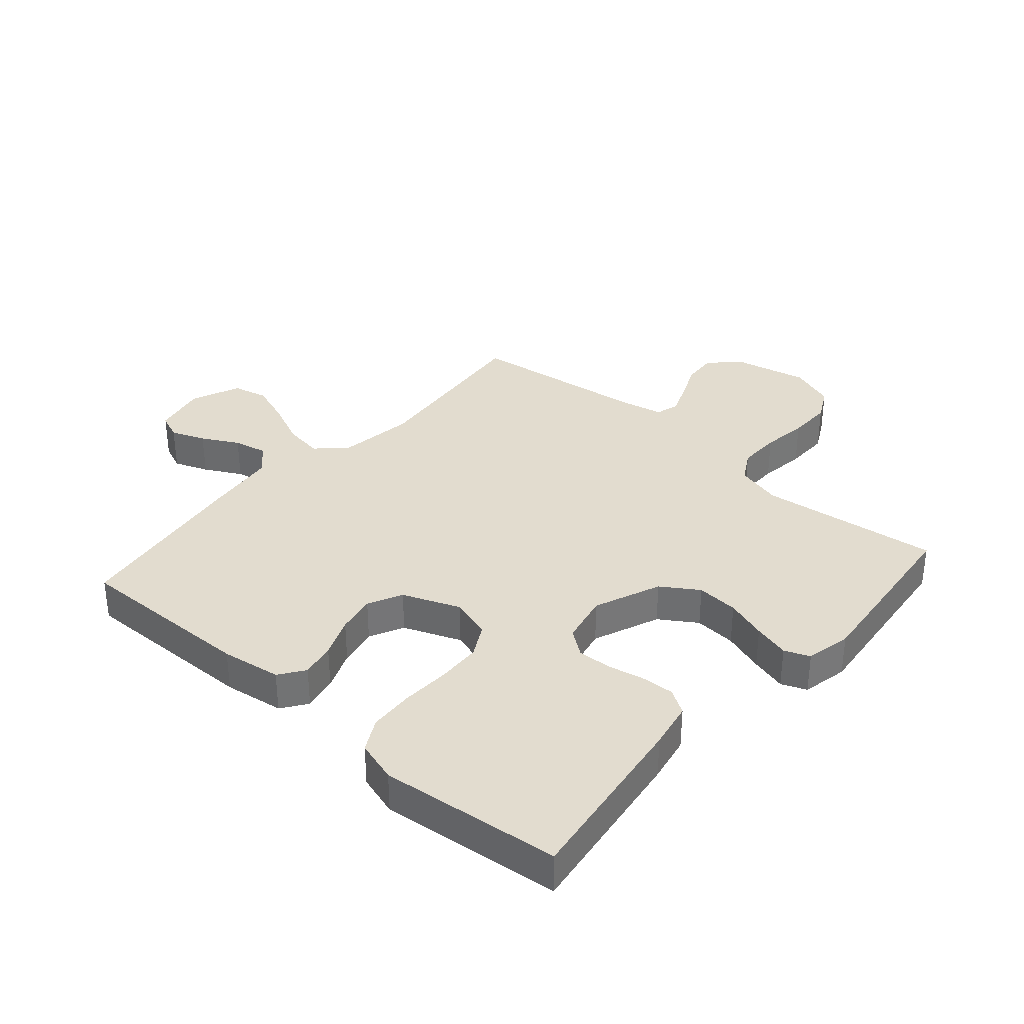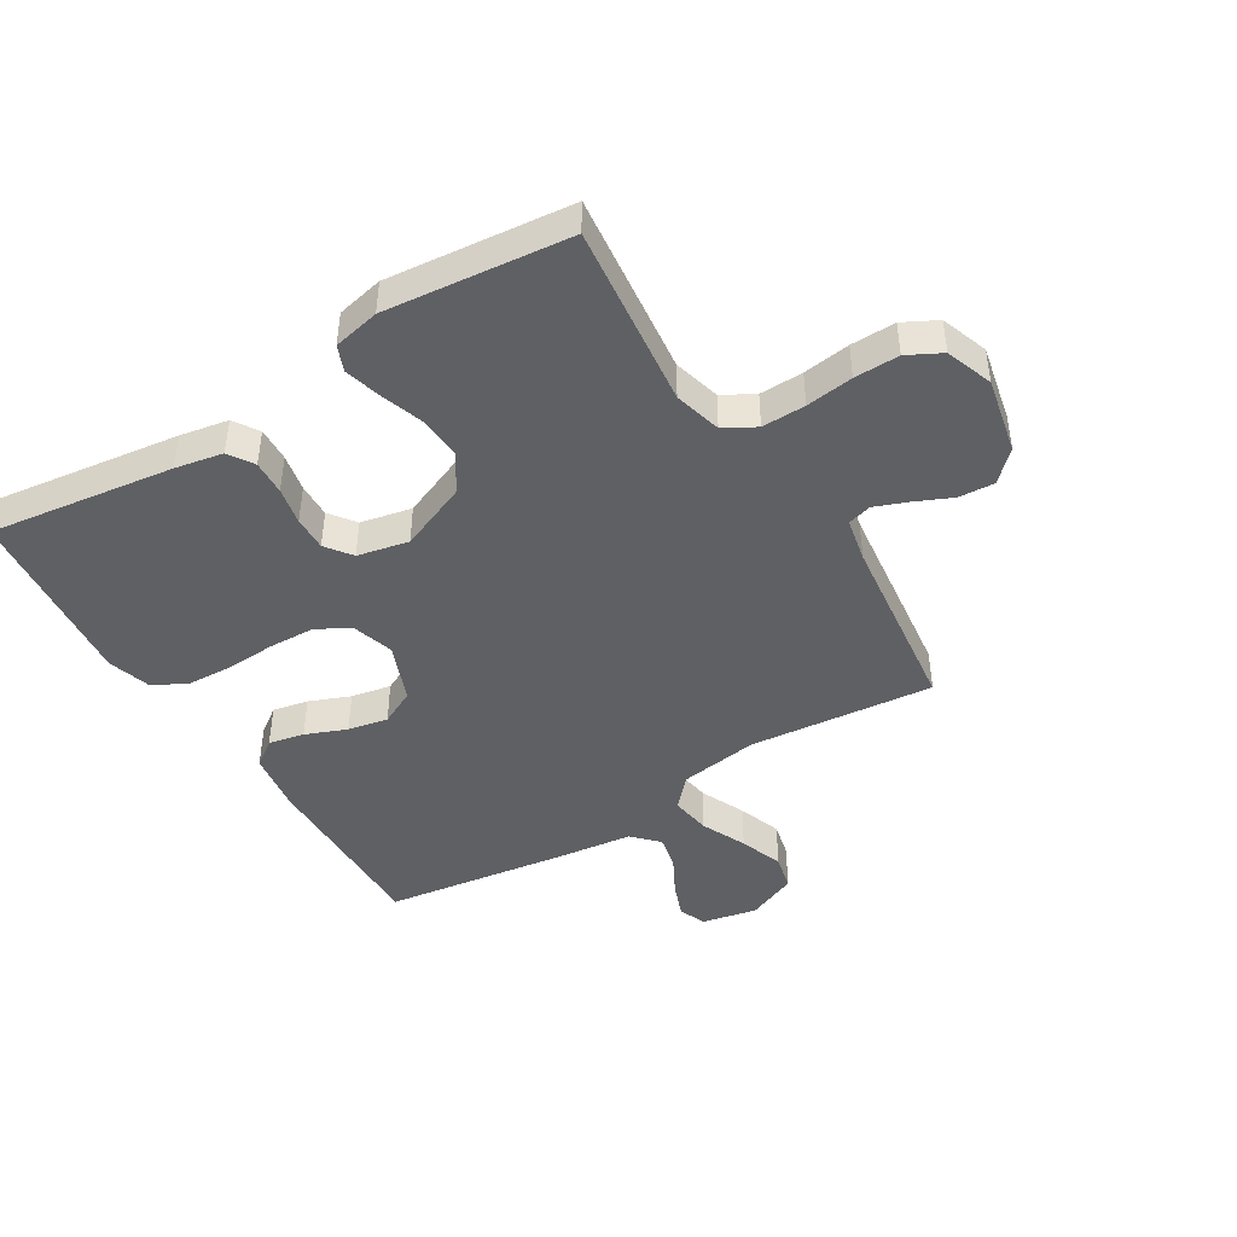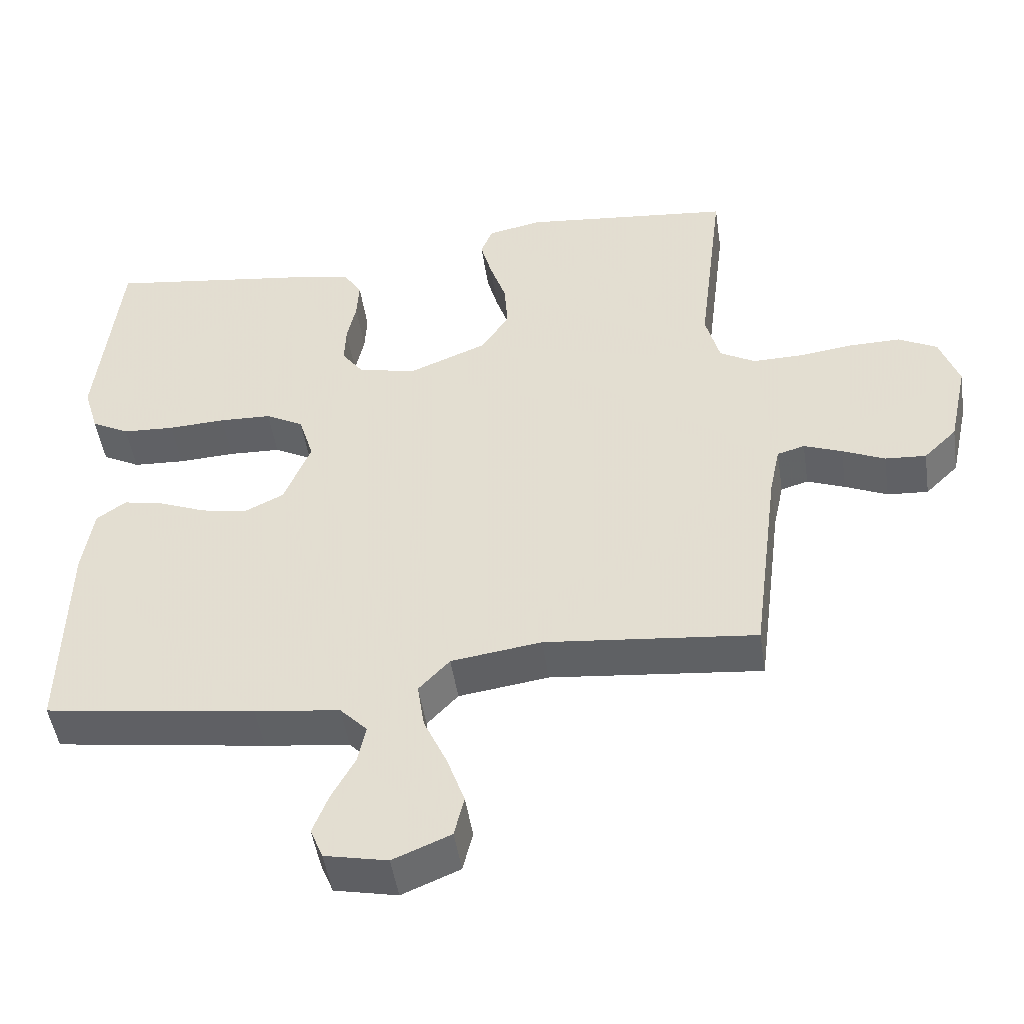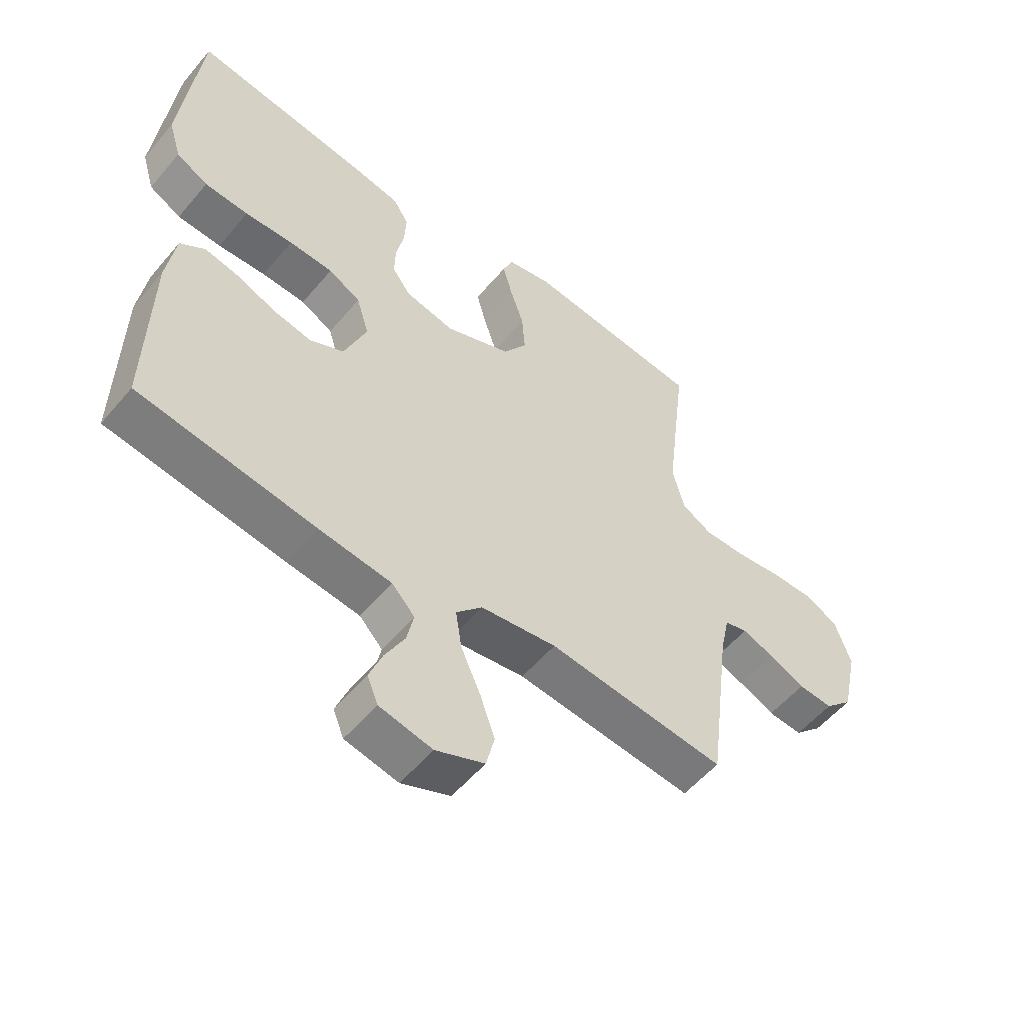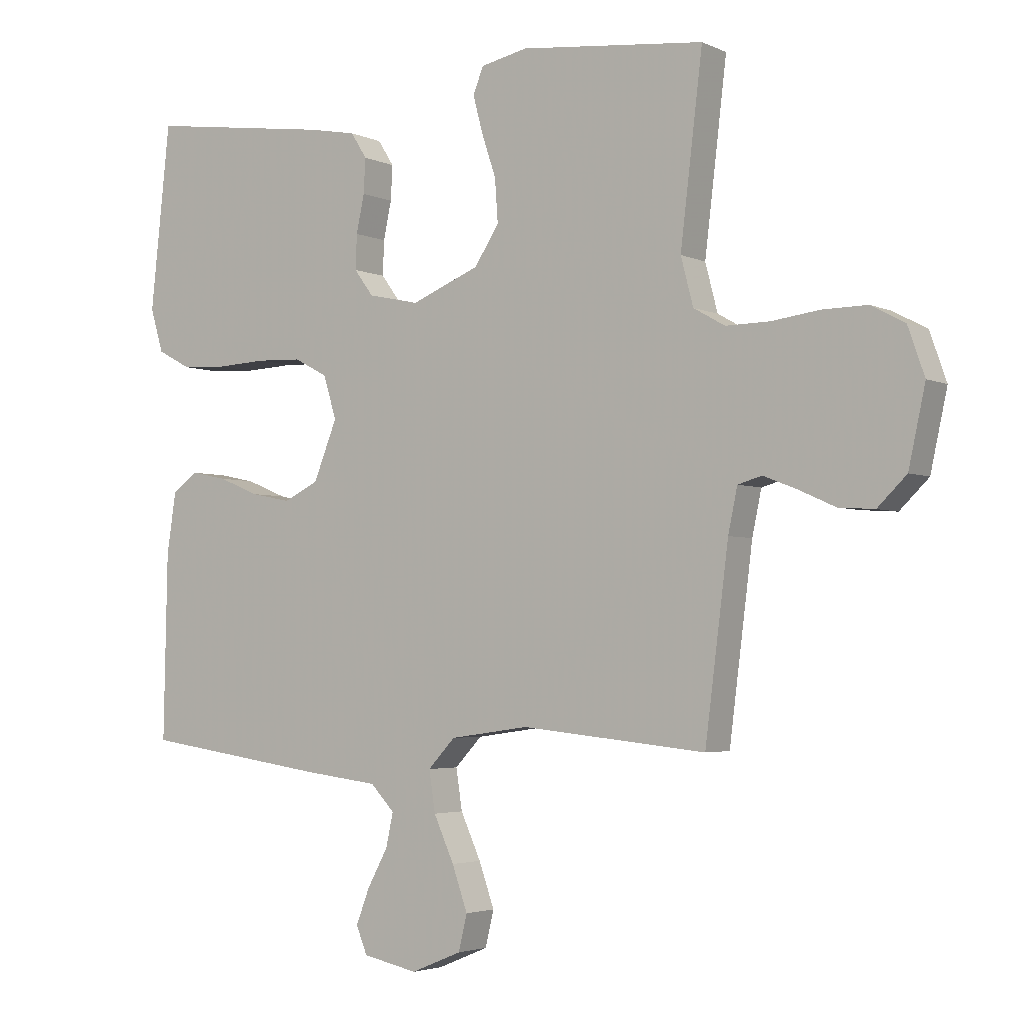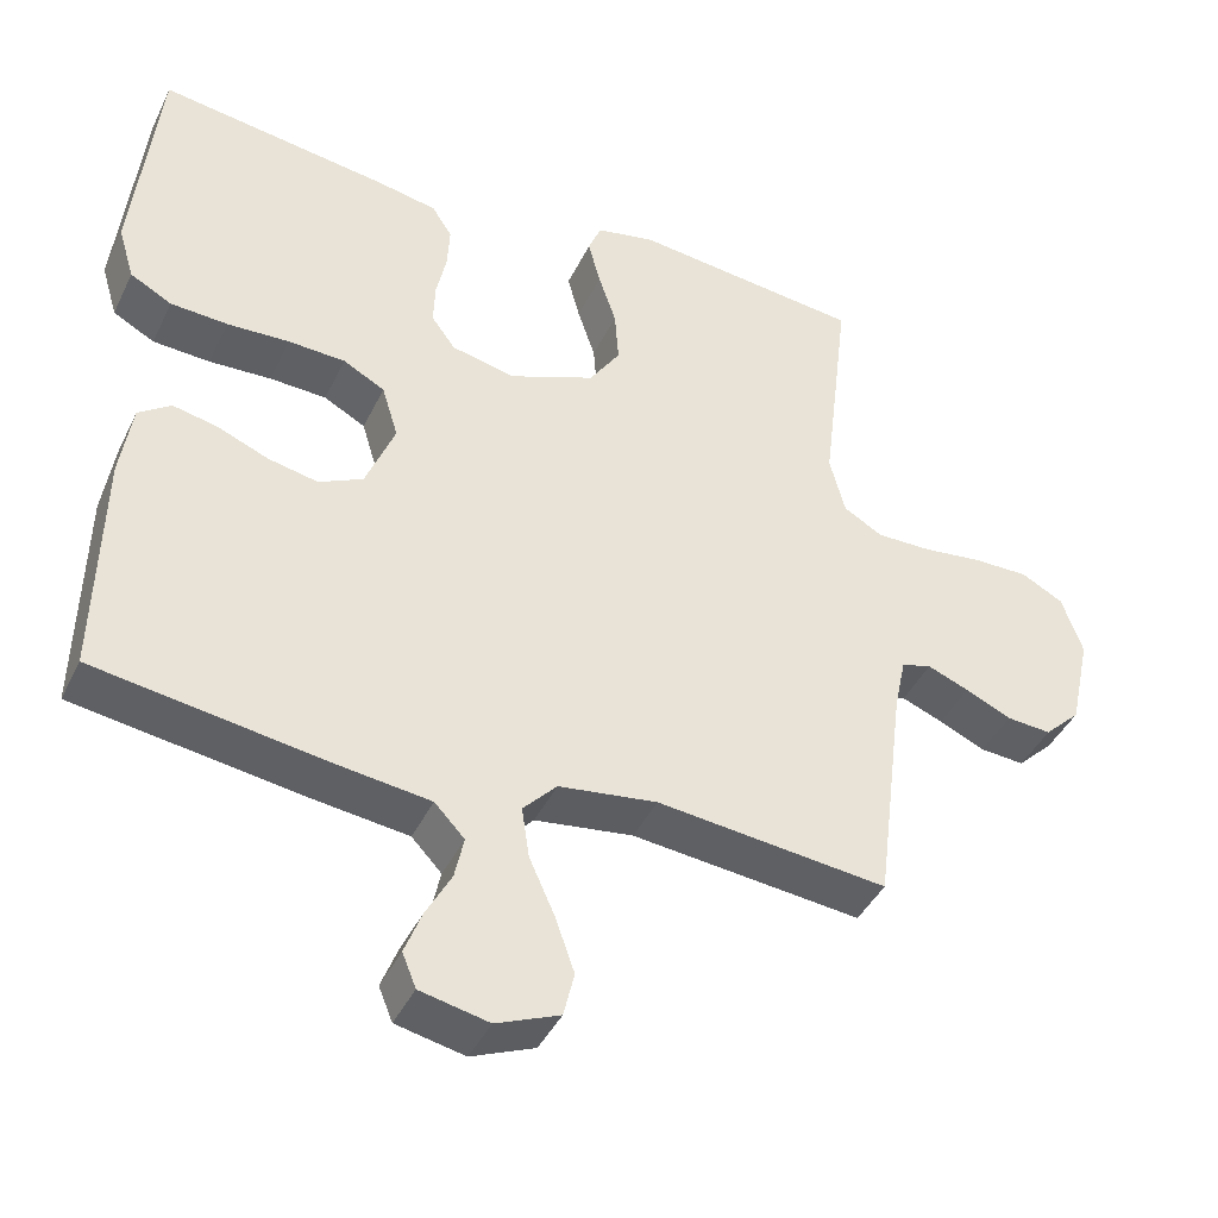
<metadata>
{"format":"obj","ext":"obj","renderer":"f3d","projection":"perspective","resolution":1024,"background":"white","views":[{"elev":34.6,"azim":-48.8,"up":"+Y"},{"elev":-44.6,"azim":31.7,"up":"+Y"},{"elev":-48.3,"azim":8.5,"up":"+Z"},{"elev":-54.7,"azim":-39.2,"up":"+Z"},{"elev":-3.4,"azim":33.9,"up":"+Z"},{"elev":-42.0,"azim":-24.3,"up":"+Z"}]}
</metadata>
<code>
v -0.5 0.07 0.5
v -0.2 0.07 0.458
v -0.122 0.07 0.443
v -0.096 0.07 0.402
v -0.099 0.07 0.346
v -0.112 0.07 0.285
v -0.114 0.07 0.229
v -0.083 0.07 0.187
v 0 0.07 0.169
v 0.111 0.07 0.214
v 0.151 0.07 0.275
v 0.146 0.07 0.345
v 0.123 0.07 0.414
v 0.107 0.07 0.474
v 0.124 0.07 0.516
v 0.2 0.07 0.532
v 0.5 0.07 0.5
v 0.464 0.07 0.2
v 0.484 0.07 0.123
v 0.535 0.07 0.094
v 0.606 0.07 0.095
v 0.683 0.07 0.105
v 0.756 0.07 0.106
v 0.811 0.07 0.077
v 0.838 0.07 0
v 0.811 0.07 -0.124
v 0.764 0.07 -0.17
v 0.706 0.07 -0.166
v 0.646 0.07 -0.139
v 0.592 0.07 -0.118
v 0.553 0.07 -0.129
v 0.538 0.07 -0.2
v 0.5 0.07 -0.5
v 0.2 0.07 -0.469
v 0.072 0.07 -0.487
v 0.028 0.07 -0.534
v 0.038 0.07 -0.6
v 0.071 0.07 -0.673
v 0.096 0.07 -0.744
v 0.082 0.07 -0.802
v 0 0.07 -0.836
v -0.089 0.07 -0.817
v -0.107 0.07 -0.773
v -0.085 0.07 -0.716
v -0.052 0.07 -0.655
v -0.04 0.07 -0.6
v -0.079 0.07 -0.559
v -0.2 0.07 -0.544
v -0.5 0.07 -0.5
v -0.494 0.07 -0.2
v -0.479 0.07 -0.101
v -0.437 0.07 -0.071
v -0.379 0.07 -0.083
v -0.313 0.07 -0.11
v -0.248 0.07 -0.123
v -0.191 0.07 -0.095
v -0.153 0.07 0
v -0.174 0.07 0.069
v -0.228 0.07 0.098
v -0.302 0.07 0.101
v -0.383 0.07 0.097
v -0.457 0.07 0.101
v -0.511 0.07 0.13
v -0.532 0.07 0.2
v -0.5 0 0.5
v -0.2 0 0.458
v -0.122 0 0.443
v -0.096 0 0.402
v -0.099 0 0.346
v -0.112 0 0.285
v -0.114 0 0.229
v -0.083 0 0.187
v 0 0 0.169
v 0.111 0 0.214
v 0.151 0 0.275
v 0.146 0 0.345
v 0.123 0 0.414
v 0.107 0 0.474
v 0.124 0 0.516
v 0.2 0 0.532
v 0.5 0 0.5
v 0.464 0 0.2
v 0.484 0 0.123
v 0.535 0 0.094
v 0.606 0 0.095
v 0.683 0 0.105
v 0.756 0 0.106
v 0.811 0 0.077
v 0.838 0 0
v 0.811 0 -0.124
v 0.764 0 -0.17
v 0.706 0 -0.166
v 0.646 0 -0.139
v 0.592 0 -0.118
v 0.553 0 -0.129
v 0.538 0 -0.2
v 0.5 0 -0.5
v 0.2 0 -0.469
v 0.072 0 -0.487
v 0.028 0 -0.534
v 0.038 0 -0.6
v 0.071 0 -0.673
v 0.096 0 -0.744
v 0.082 0 -0.802
v 0 0 -0.836
v -0.089 0 -0.817
v -0.107 0 -0.773
v -0.085 0 -0.716
v -0.052 0 -0.655
v -0.04 0 -0.6
v -0.079 0 -0.559
v -0.2 0 -0.544
v -0.5 0 -0.5
v -0.494 0 -0.2
v -0.479 0 -0.101
v -0.437 0 -0.071
v -0.379 0 -0.083
v -0.313 0 -0.11
v -0.248 0 -0.123
v -0.191 0 -0.095
v -0.153 0 0
v -0.174 0 0.069
v -0.228 0 0.098
v -0.302 0 0.101
v -0.383 0 0.097
v -0.457 0 0.101
v -0.511 0 0.13
v -0.532 0 0.2
f 60 61 62 63
f 59 60 63 64
f 51 52 53 54
f 51 54 55
f 50 51 55
f 47 48 49 50
f 47 50 55
f 46 47 55 56
f 42 43 44 45
f 40 41 42 45
f 40 45 46
f 37 38 39 40
f 37 40 46 56
f 32 33 34
f 31 32 34 35
f 26 27 28 29
f 26 29 30
f 25 26 30
f 24 25 30 31
f 21 22 23 24
f 20 21 24 31
f 15 16 17 18
f 15 18 19
f 12 13 14 15
f 12 15 19
f 11 12 19
f 10 11 19 20
f 3 4 5 6
f 3 6 7
f 2 3 7
f 59 64 1 2
f 58 59 2 7
f 57 58 7 8
f 36 37 56 57
f 35 36 57 8
f 31 35 8 9
f 9 10 20 31
f 127 126 125 124
f 128 127 124 123
f 118 117 116 115
f 119 118 115
f 119 115 114
f 114 113 112 111
f 119 114 111
f 120 119 111 110
f 109 108 107 106
f 109 106 105 104
f 110 109 104
f 104 103 102 101
f 120 110 104 101
f 98 97 96
f 99 98 96 95
f 93 92 91 90
f 94 93 90
f 94 90 89
f 95 94 89 88
f 88 87 86 85
f 95 88 85 84
f 82 81 80 79
f 83 82 79
f 79 78 77 76
f 83 79 76
f 83 76 75
f 84 83 75 74
f 70 69 68 67
f 71 70 67
f 71 67 66
f 66 65 128 123
f 71 66 123 122
f 72 71 122 121
f 121 120 101 100
f 72 121 100 99
f 73 72 99 95
f 95 84 74 73
f 1 65 66 2
f 2 66 67 3
f 3 67 68 4
f 4 68 69 5
f 5 69 70 6
f 6 70 71 7
f 7 71 72 8
f 8 72 73 9
f 9 73 74 10
f 10 74 75 11
f 11 75 76 12
f 12 76 77 13
f 13 77 78 14
f 14 78 79 15
f 15 79 80 16
f 16 80 81 17
f 17 81 82 18
f 18 82 83 19
f 19 83 84 20
f 20 84 85 21
f 21 85 86 22
f 22 86 87 23
f 23 87 88 24
f 24 88 89 25
f 25 89 90 26
f 26 90 91 27
f 27 91 92 28
f 28 92 93 29
f 29 93 94 30
f 30 94 95 31
f 31 95 96 32
f 32 96 97 33
f 33 97 98 34
f 34 98 99 35
f 35 99 100 36
f 36 100 101 37
f 37 101 102 38
f 38 102 103 39
f 39 103 104 40
f 40 104 105 41
f 41 105 106 42
f 42 106 107 43
f 43 107 108 44
f 44 108 109 45
f 45 109 110 46
f 46 110 111 47
f 47 111 112 48
f 48 112 113 49
f 49 113 114 50
f 50 114 115 51
f 51 115 116 52
f 52 116 117 53
f 53 117 118 54
f 54 118 119 55
f 55 119 120 56
f 56 120 121 57
f 57 121 122 58
f 58 122 123 59
f 59 123 124 60
f 60 124 125 61
f 61 125 126 62
f 62 126 127 63
f 63 127 128 64
f 64 128 65 1

</code>
